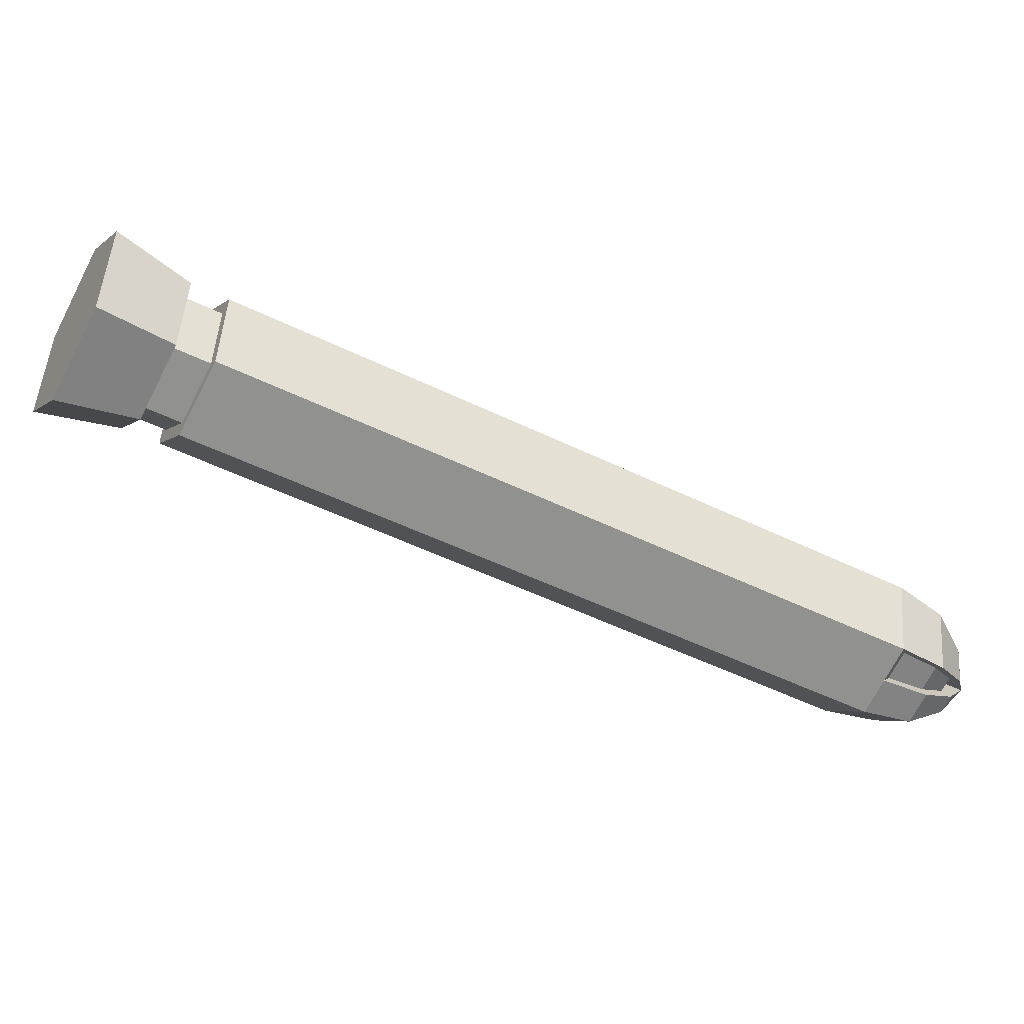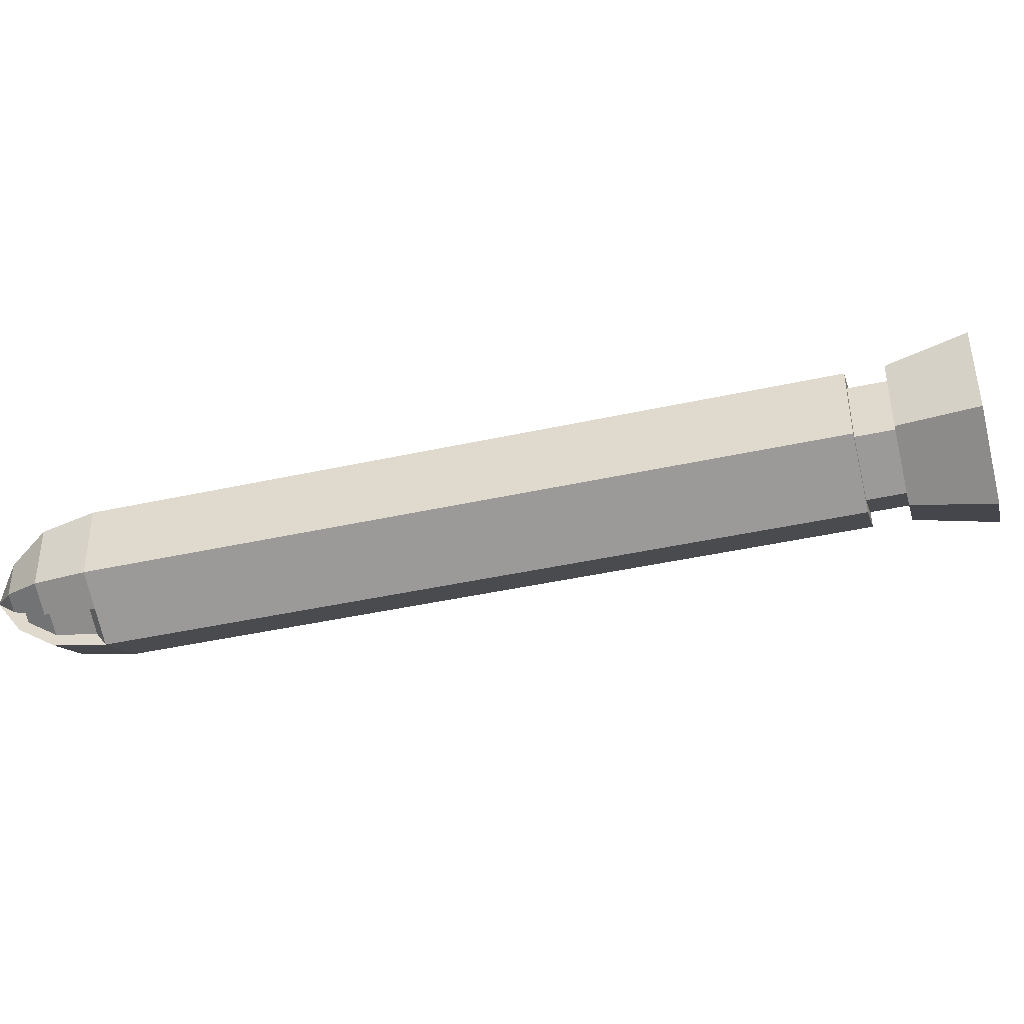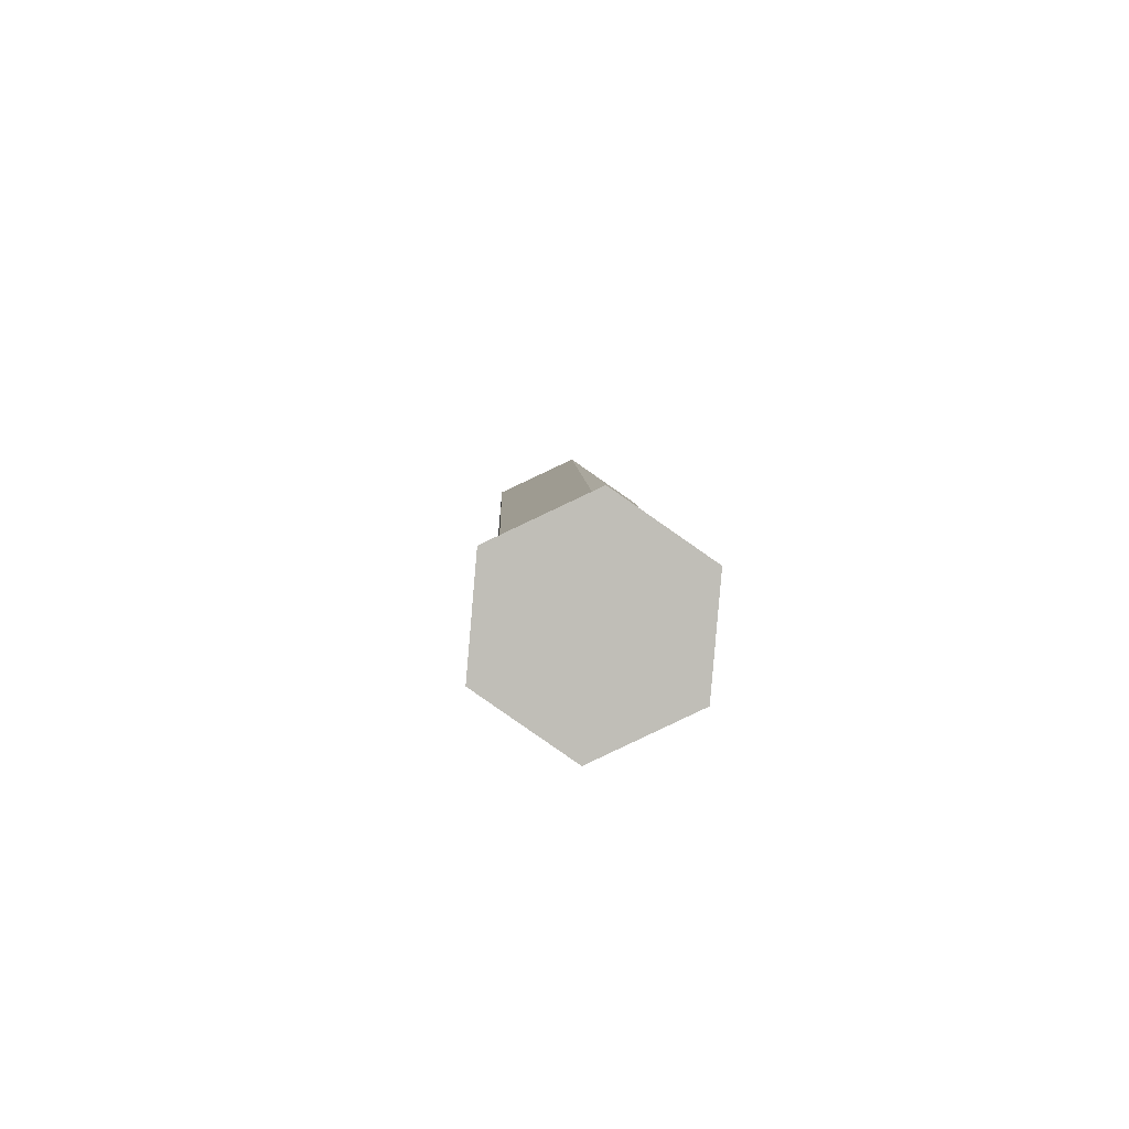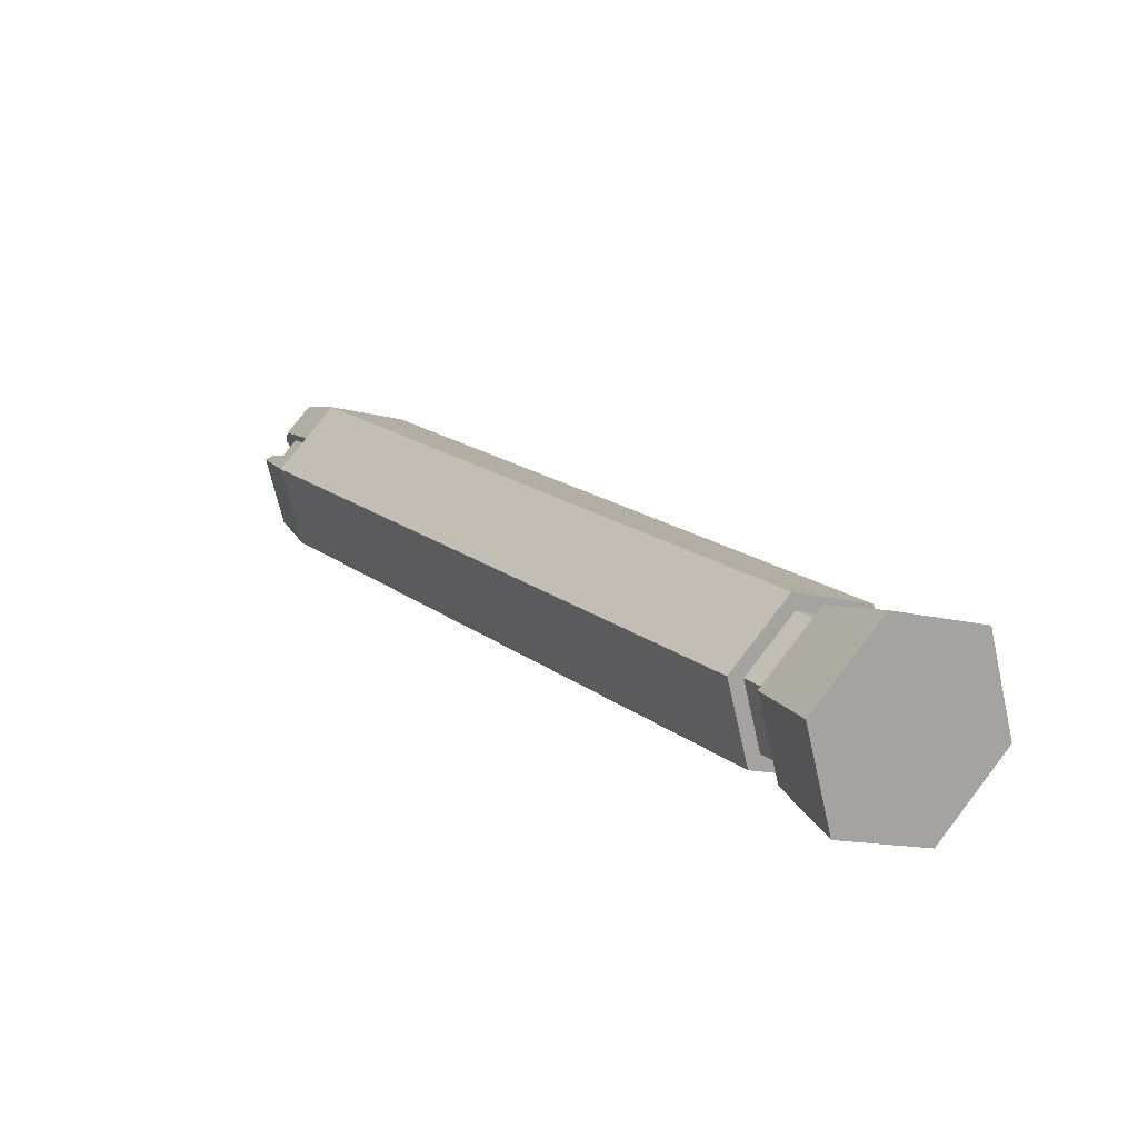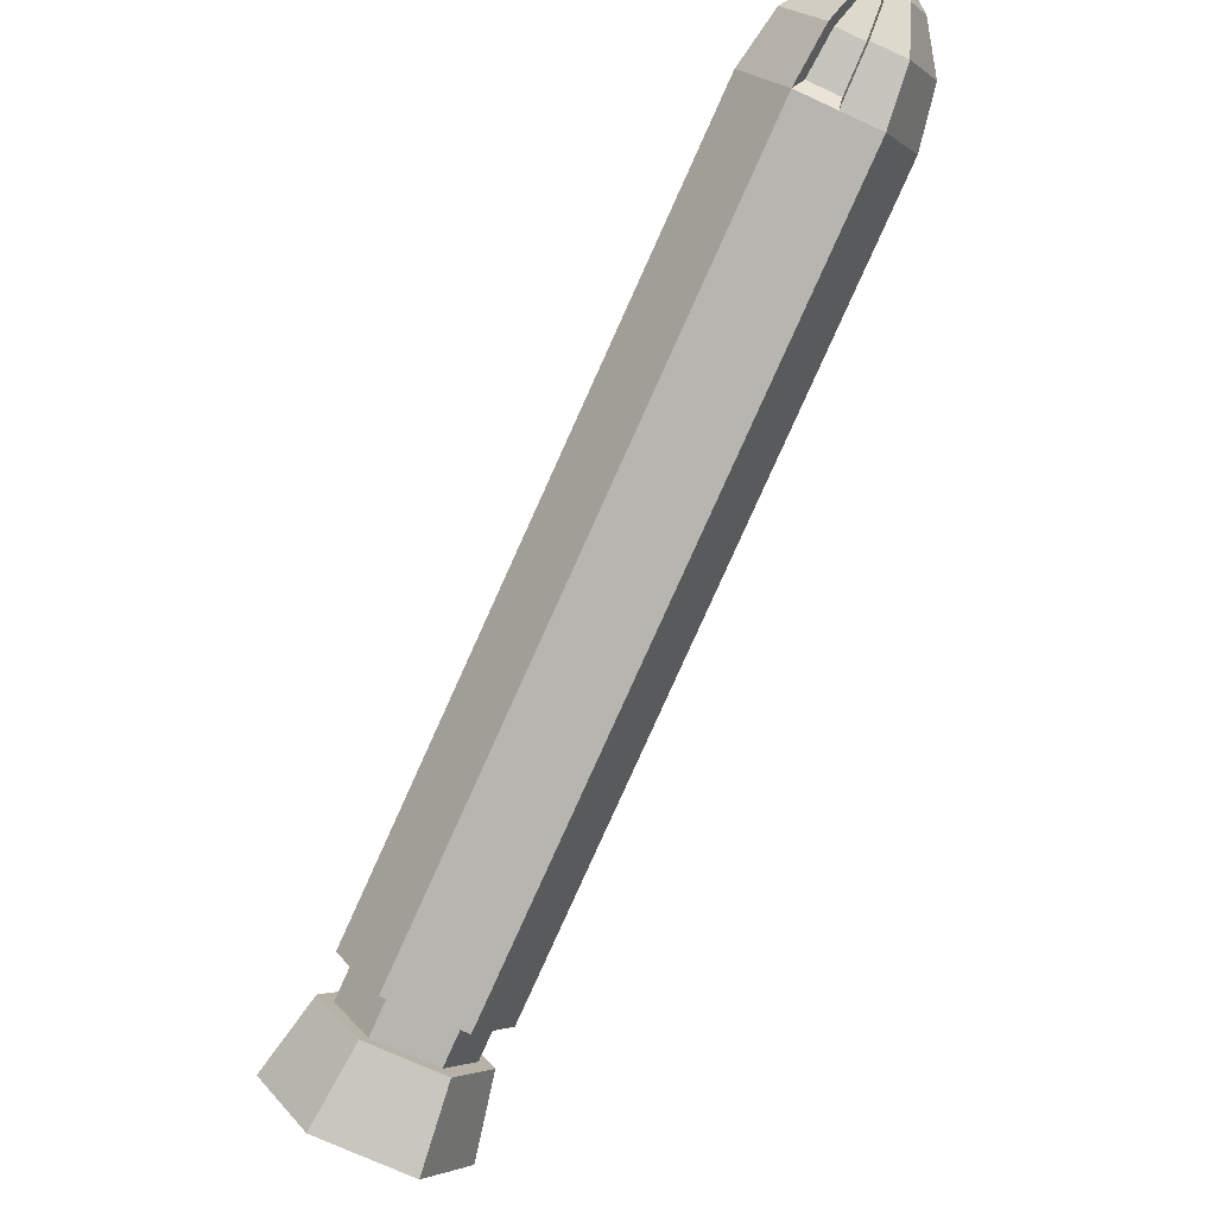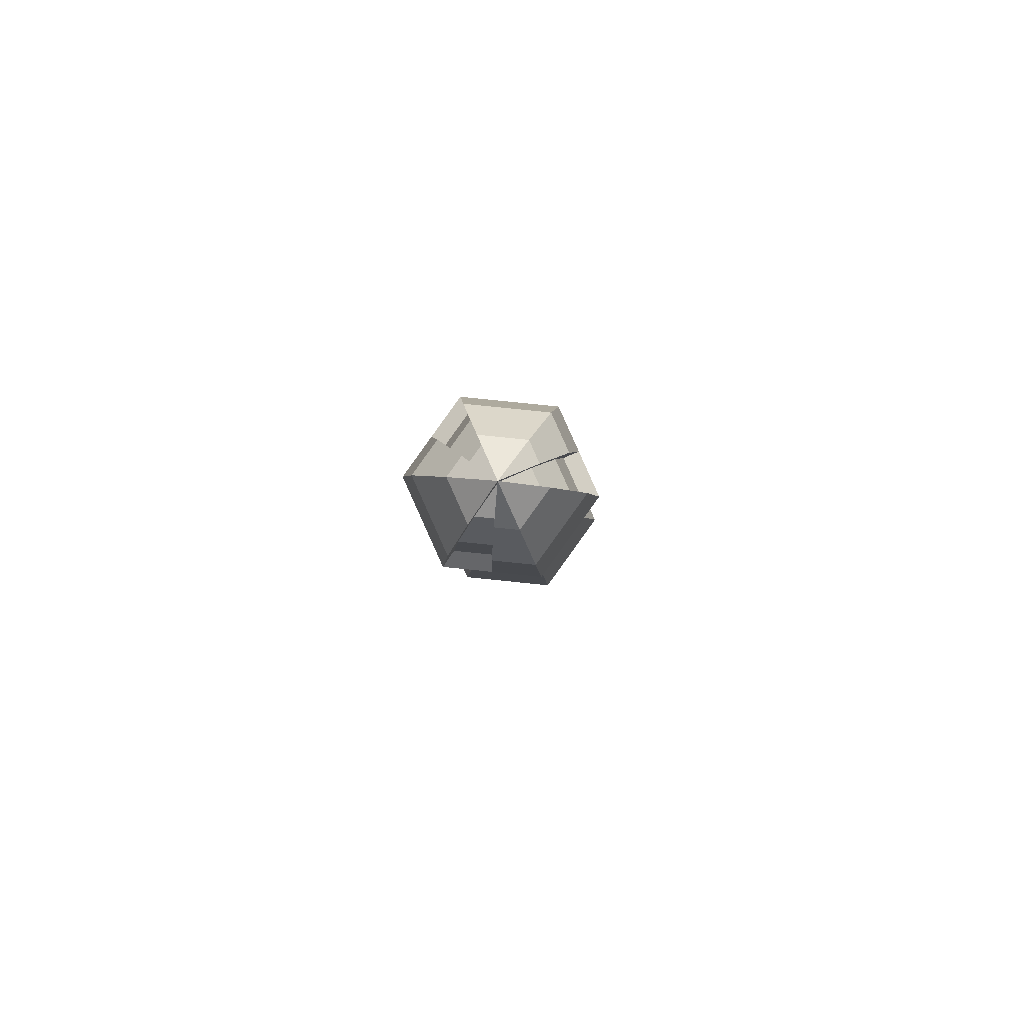
<metadata>
{"format":"obj","ext":"obj","renderer":"f3d","projection":"perspective","resolution":1024,"background":"white","views":[{"elev":-64.4,"azim":20.4,"up":"+Z"},{"elev":-78.0,"azim":-119.3,"up":"+Z"},{"elev":-43.4,"azim":-104.1,"up":"+Y"},{"elev":-44.6,"azim":-152.5,"up":"+Y"},{"elev":-27.7,"azim":39.7,"up":"+Y"},{"elev":6.9,"azim":139.4,"up":"+Z"}]}
</metadata>
<code>
o Sphere.001
v 9.091 8.917 1.918
v 8.413 8.405 2.253
v 8.689 8.244 1.822
v 9.174 9.602 1.96
v 9.031 10.25 1.963
v 9.036 9.682 2.176
v 8.852 9.056 2.292
v 8.898 9.763 2.392
v 7.928 9.817 2.574
v 8.614 9.195 2.665
v 8.137 8.565 2.685
v 7.346 9.283 2.579
v 8.502 10.12 2.339
v 7.825 9.988 2.155
v 7.226 9.481 2.095
v 8.442 10.22 2.097
v -0.06662 1.54 0.05208
v -0.6735 0.3918 1.053
v 0.1728 1.143 1.02
v 7.721 10.16 1.736
v 8.659 10.16 1.424
v 8.199 9.882 0.9884
v 7.658 9.358 0.7482
v 7.107 9.679 1.611
v 8.383 10.32 1.855
v 8.541 9.571 1.034
v 8.054 9 0.8009
v 8.856 9.98 1.45
v 9.054 9.8 1.476
v 8.884 9.261 1.08
v 8.45 8.641 0.8536
v 1.516 0.1047 0.2629
v 0.6735 -0.3918 -1.053
v 1.276 0.5012 -0.7053
v 0.4851 1.219 -0.8107
v -0.9658 0.8758 -0.1286
v 0.964 0.4257 1.126
v 0.9658 -0.8758 0.1286
v -0.2923 0.4839 -1.182
v 0.2923 -0.4839 1.182
v 1.308 0.8156 1.2
v 1.17 0.563 -0.5393
v 1.62 0.8911 -0.6306
v 0.8287 1.609 -0.736
v 0.277 1.93 0.1267
v 0.8748 1.532 -0.5497
v 0.4292 1.791 0.147
v 1.859 0.4946 0.3375
v 1.364 0.2428 0.2426
v 0.918 0.502 0.9393
v 0.5164 1.533 1.095
v 1.514 0.9528 -0.4646
v 0.6226 1.471 0.9289
v 1.262 0.8919 1.014
v 0.5312 1.142 -0.6244
v 1.707 0.6327 0.3172
v 0.08564 1.402 0.07236
v 0.279 1.081 0.8542
v 8.796 9.714 2.278
v 8.81 9.996 1.915
v 8.438 8.817 1.048
v 8.785 9.313 1.228
v 8.921 9.744 1.546
v 8.384 10.16 1.849
v 8.432 10.08 2.042
v 7.363 9.648 1.653
v 7.459 9.489 2.041
v 7.855 10.03 1.753
v 8.409 8.628 2.167
v 7.938 9.895 2.089
v 8.907 9.65 2.106
v 8.76 9.149 2.198
v 8.569 9.26 2.497
v 8.188 8.756 2.512
v 8.763 9.888 1.525
v 8.511 9.561 1.192
v 8.121 9.104 1.005
f 1 2 3
f 4 5 6
f 4 7 1
f 8 9 10
f 11 9 12
f 8 5 13
f 13 14 9
f 9 15 12
f 13 5 16
f 17 18 19
f 20 21 22
f 20 23 24
f 25 5 21
f 21 26 22
f 22 27 23
f 21 5 28
f 29 1 30
f 30 3 31
f 29 5 4
f 32 33 34
f 35 36 17
f 37 38 32
f 34 39 35
f 19 40 37
f 33 38 39
f 39 38 36
f 36 38 18
f 38 40 18
f 12 41 11
f 35 42 34
f 27 43 44
f 45 46 47
f 2 41 48
f 32 42 49
f 23 45 24
f 43 46 44
f 3 43 31
f 32 50 37
f 15 45 51
f 48 52 43
f 53 50 54
f 52 55 46
f 54 49 56
f 46 57 47
f 56 42 52
f 47 58 53
f 45 53 51
f 51 54 41
f 17 55 35
f 48 54 56
f 19 57 17
f 37 58 19
f 5 59 60
f 30 61 62
f 29 62 63
f 5 64 60
f 5 65 16
f 15 66 24
f 14 67 15
f 20 66 68
f 7 69 2
f 70 64 68
f 67 68 66
f 65 60 64
f 71 60 59
f 72 59 73
f 69 73 74
f 75 60 63
f 76 63 62
f 77 62 61
f 5 63 60
f 27 61 31
f 5 75 28
f 8 73 59
f 2 74 11
f 28 76 26
f 10 74 73
f 5 71 6
f 26 77 27
f 6 72 7
f 25 68 64
f 16 70 14
f 1 7 2
f 4 6 7
f 8 13 9
f 11 10 9
f 13 16 14
f 9 14 15
f 17 36 18
f 20 25 21
f 20 22 23
f 21 28 26
f 22 26 27
f 29 4 1
f 30 1 3
f 32 38 33
f 35 39 36
f 37 40 38
f 34 33 39
f 19 18 40
f 12 51 41
f 35 55 42
f 44 23 27
f 27 31 43
f 45 44 46
f 48 3 2
f 2 11 41
f 32 34 42
f 23 44 45
f 43 52 46
f 3 48 43
f 32 49 50
f 51 12 15
f 15 24 45
f 48 56 52
f 53 58 50
f 52 42 55
f 54 50 49
f 46 55 57
f 56 49 42
f 47 57 58
f 45 47 53
f 51 53 54
f 17 57 55
f 48 41 54
f 19 58 57
f 37 50 58
f 5 8 59
f 30 31 61
f 29 30 62
f 5 25 64
f 5 60 65
f 15 67 66
f 14 70 67
f 20 24 66
f 7 72 69
f 70 65 64
f 67 70 68
f 72 71 59
f 69 72 73
f 76 75 63
f 77 76 62
f 5 29 63
f 27 77 61
f 5 60 75
f 8 10 73
f 2 69 74
f 28 75 76
f 10 11 74
f 5 60 71
f 26 76 77
f 6 71 72
f 25 20 68
f 16 65 70

</code>
